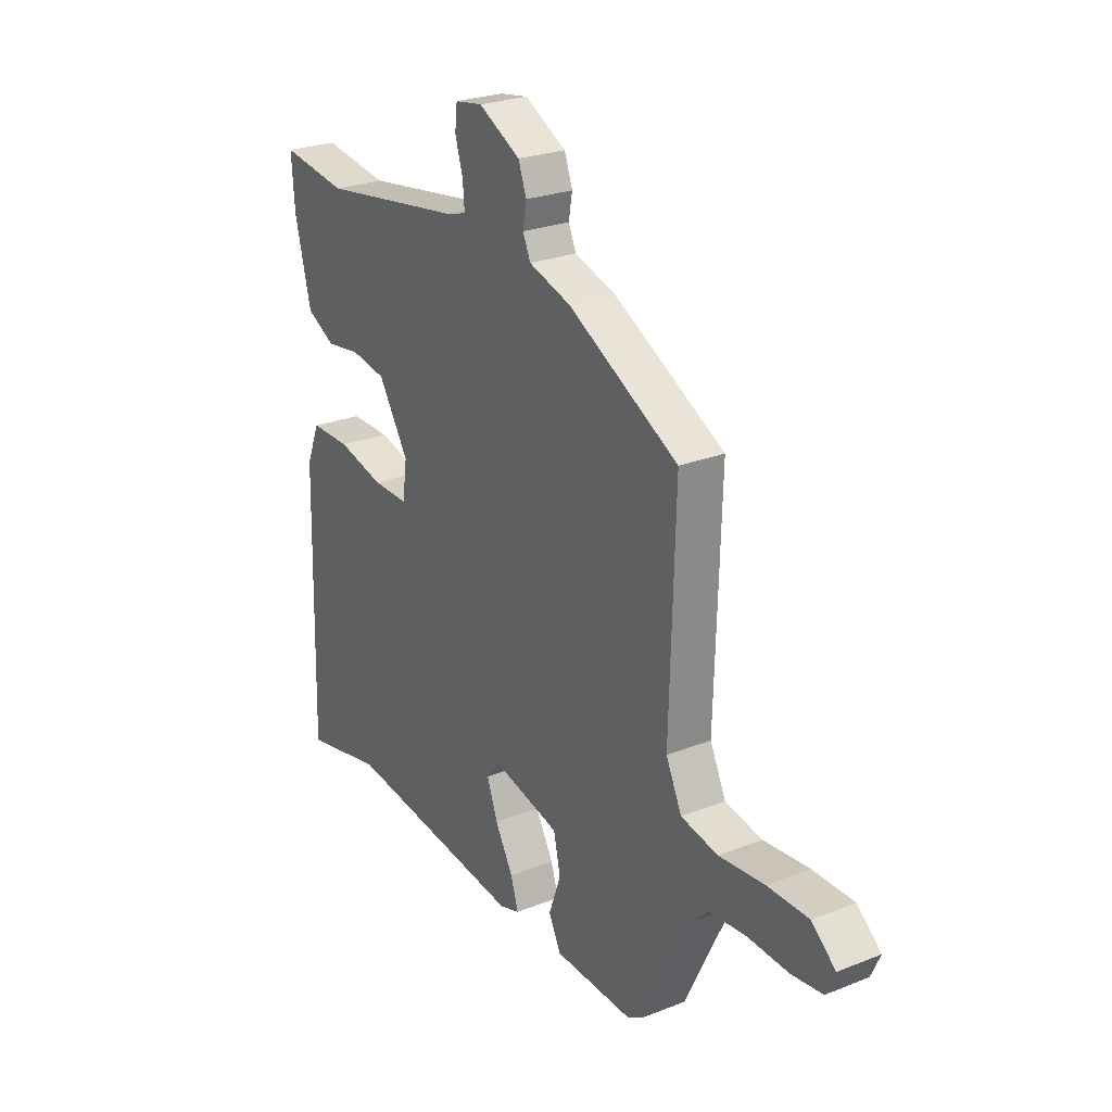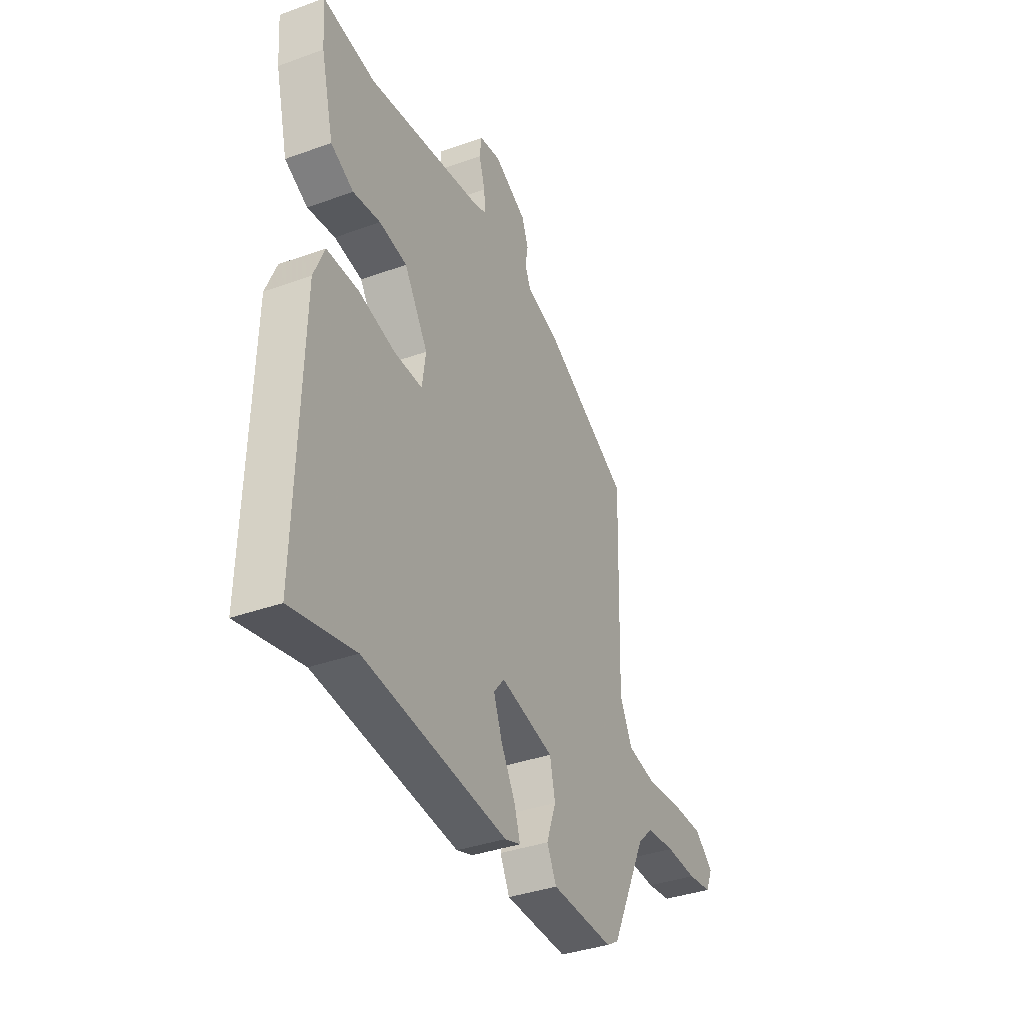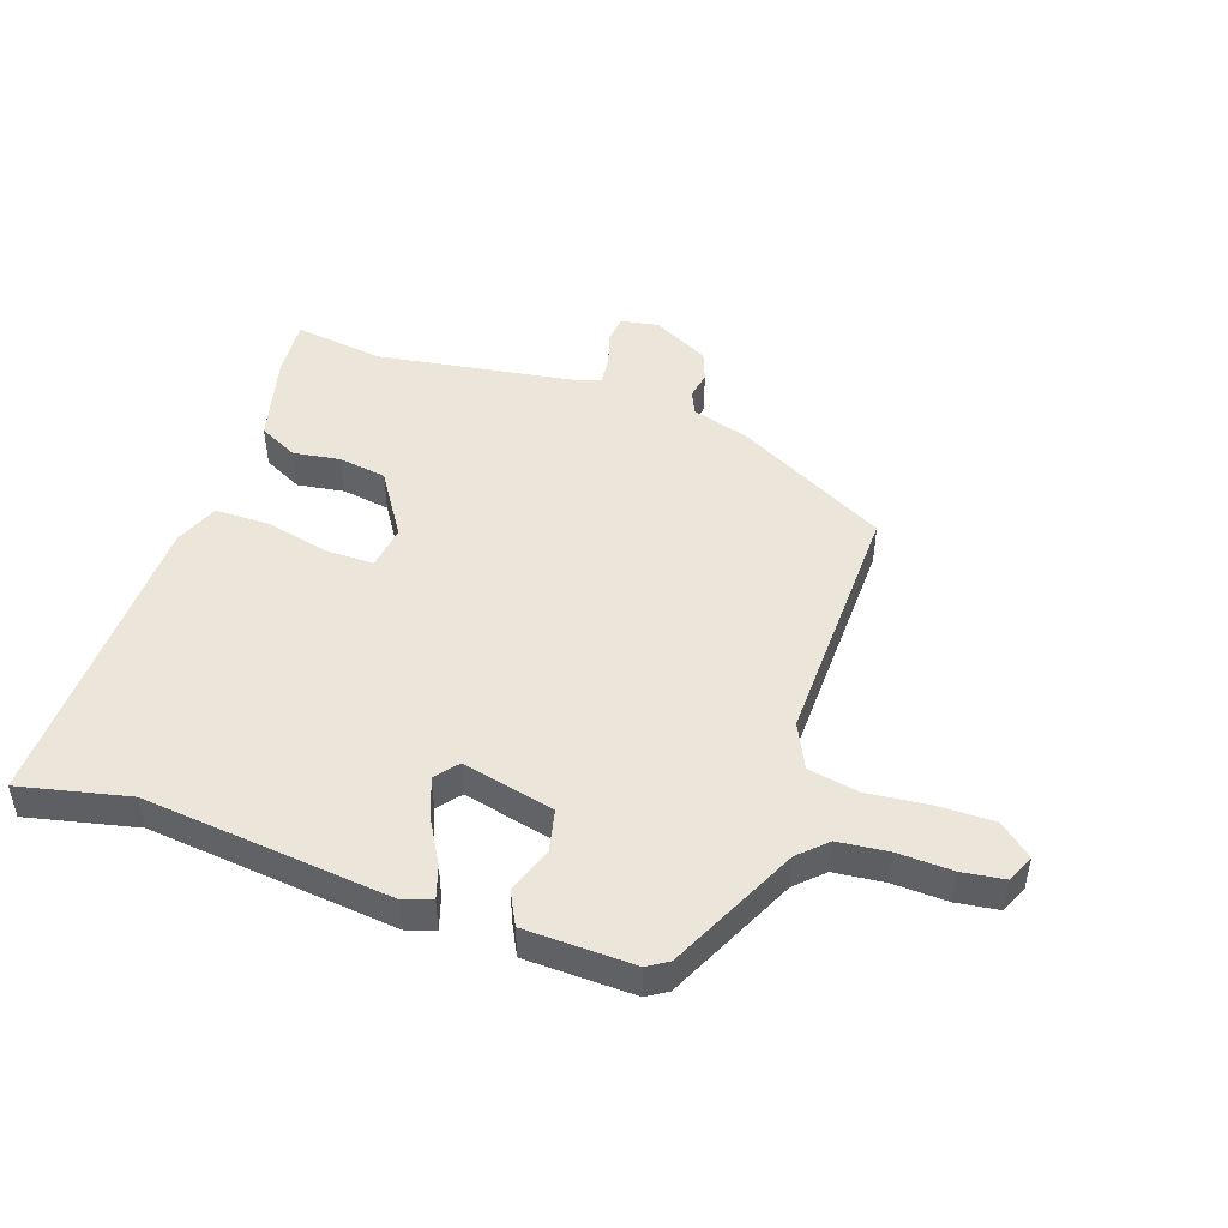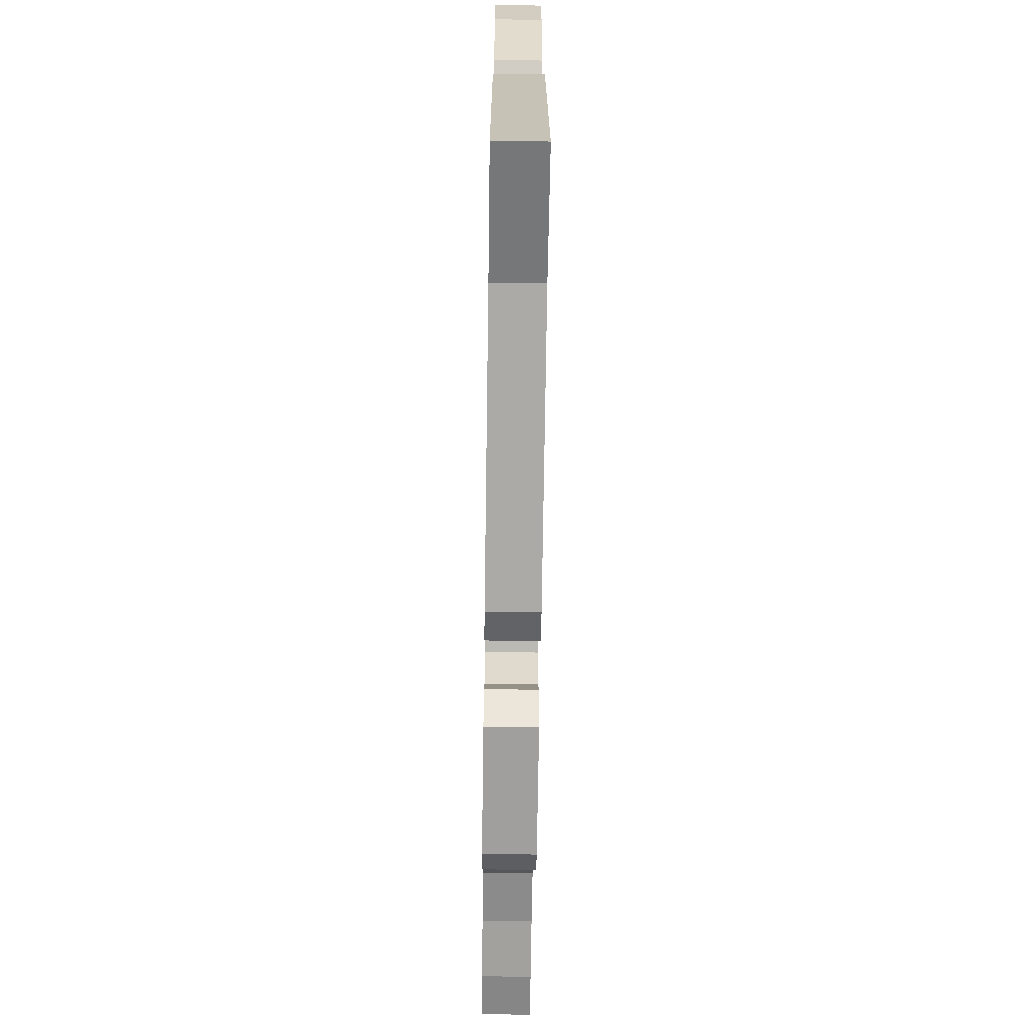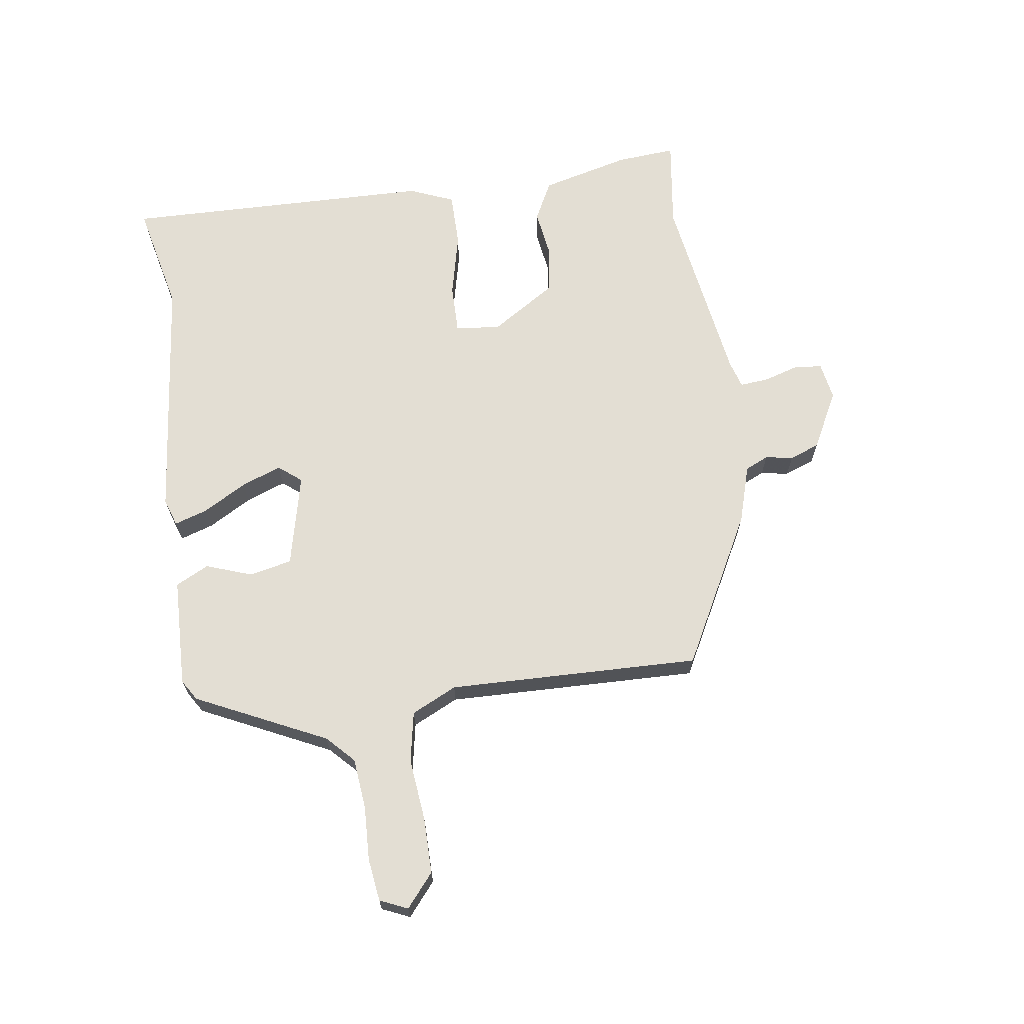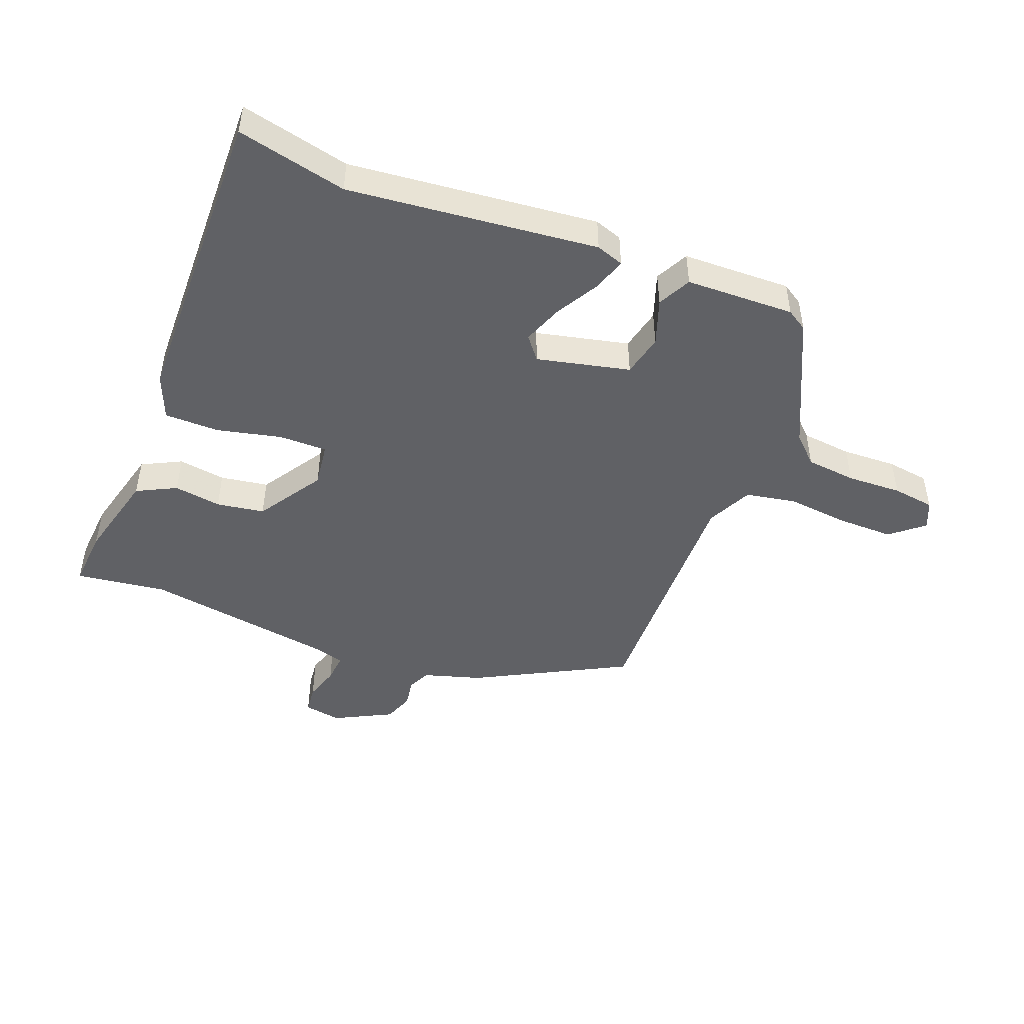
<metadata>
{"format":"obj","ext":"obj","renderer":"f3d","projection":"perspective","resolution":1024,"background":"white","views":[{"elev":25.4,"azim":-122.5,"up":"+Z"},{"elev":-36.9,"azim":115.1,"up":"+Z"},{"elev":47.6,"azim":-161.4,"up":"+Y"},{"elev":-69.5,"azim":89.2,"up":"+Z"},{"elev":67.3,"azim":-98.4,"up":"+Y"},{"elev":-47.1,"azim":158.3,"up":"+Y"}]}
</metadata>
<code>
v 0.516 0.07 -0.503
v 0.338 0.07 -0.464
v -0.067 0.07 -0.509
v -0.112 0.07 -0.494
v -0.095 0.07 -0.44
v -0.055 0.07 -0.369
v -0.031 0.07 -0.304
v -0.061 0.07 -0.267
v -0.212 0.07 -0.303
v -0.227 0.07 -0.372
v -0.2 0.07 -0.447
v -0.227 0.07 -0.501
v -0.404 0.07 -0.507
v -0.438 0.07 -0.486
v -0.54 0.07 -0.275
v -0.584 0.07 -0.233
v -0.666 0.07 -0.225
v -0.755 0.07 -0.229
v -0.824 0.07 -0.22
v -0.844 0.07 -0.175
v -0.791 0.07 -0.13
v -0.7 0.07 -0.13
v -0.599 0.07 -0.14
v -0.517 0.07 -0.124
v -0.482 0.07 -0.05
v -0.494 0.07 0.36
v -0.249 0.07 0.492
v -0.155 0.07 0.521
v -0.138 0.07 0.559
v -0.146 0.07 0.604
v -0.128 0.07 0.653
v -0.035 0.07 0.702
v 0.026 0.07 0.692
v 0.031 0.07 0.647
v 0.014 0.07 0.59
v 0.01 0.07 0.543
v 0.054 0.07 0.53
v 0.373 0.07 0.482
v 0.52 0.07 0.503
v 0.513 0.07 0.407
v 0.477 0.07 0.262
v 0.413 0.07 0.229
v 0.336 0.07 0.24
v 0.258 0.07 0.227
v 0.191 0.07 0.121
v 0.201 0.07 0.049
v 0.28 0.07 0.05
v 0.384 0.07 0.075
v 0.473 0.07 0.075
v 0.503 0.07 0.003
v 0.516 0 -0.503
v 0.338 0 -0.464
v -0.067 0 -0.509
v -0.112 0 -0.494
v -0.095 0 -0.44
v -0.055 0 -0.369
v -0.031 0 -0.304
v -0.061 0 -0.267
v -0.212 0 -0.303
v -0.227 0 -0.372
v -0.2 0 -0.447
v -0.227 0 -0.501
v -0.404 0 -0.507
v -0.438 0 -0.486
v -0.54 0 -0.275
v -0.584 0 -0.233
v -0.666 0 -0.225
v -0.755 0 -0.229
v -0.824 0 -0.22
v -0.844 0 -0.175
v -0.791 0 -0.13
v -0.7 0 -0.13
v -0.599 0 -0.14
v -0.517 0 -0.124
v -0.482 0 -0.05
v -0.494 0 0.36
v -0.249 0 0.492
v -0.155 0 0.521
v -0.138 0 0.559
v -0.146 0 0.604
v -0.128 0 0.653
v -0.035 0 0.702
v 0.026 0 0.692
v 0.031 0 0.647
v 0.014 0 0.59
v 0.01 0 0.543
v 0.054 0 0.53
v 0.373 0 0.482
v 0.52 0 0.503
v 0.513 0 0.407
v 0.477 0 0.262
v 0.413 0 0.229
v 0.336 0 0.24
v 0.258 0 0.227
v 0.191 0 0.121
v 0.201 0 0.049
v 0.28 0 0.05
v 0.384 0 0.075
v 0.473 0 0.075
v 0.503 0 0.003
f 50 1 2
f 49 50 2
f 48 49 2
f 47 48 2
f 4 5 6
f 3 4 6
f 2 3 6
f 47 2 6
f 46 47 6
f 45 46 6 7
f 41 42 43
f 40 41 43
f 39 40 43
f 38 39 43
f 37 38 43 44
f 36 37 44 45
f 33 34 35
f 32 33 35
f 31 32 35
f 30 31 35
f 29 30 35
f 28 29 35 36
f 28 36 45
f 27 28 45
f 26 27 45
f 25 26 45
f 21 22 23
f 20 21 23
f 19 20 23
f 18 19 23
f 17 18 23
f 16 17 23 24
f 15 16 24
f 15 24 25
f 14 15 25
f 13 14 25
f 12 13 25
f 11 12 25
f 10 11 25
f 45 7 8
f 45 8 9
f 25 45 9
f 9 10 25
f 52 51 100
f 52 100 99
f 52 99 98
f 52 98 97
f 56 55 54
f 56 54 53
f 56 53 52
f 56 52 97
f 56 97 96
f 57 56 96 95
f 93 92 91
f 93 91 90
f 93 90 89
f 93 89 88
f 94 93 88 87
f 95 94 87 86
f 85 84 83
f 85 83 82
f 85 82 81
f 85 81 80
f 85 80 79
f 86 85 79 78
f 95 86 78
f 95 78 77
f 95 77 76
f 95 76 75
f 73 72 71
f 73 71 70
f 73 70 69
f 73 69 68
f 73 68 67
f 74 73 67 66
f 74 66 65
f 75 74 65
f 75 65 64
f 75 64 63
f 75 63 62
f 75 62 61
f 75 61 60
f 58 57 95
f 59 58 95
f 59 95 75
f 75 60 59
f 1 51 52 2
f 2 52 53 3
f 3 53 54 4
f 4 54 55 5
f 5 55 56 6
f 6 56 57 7
f 7 57 58 8
f 8 58 59 9
f 9 59 60 10
f 10 60 61 11
f 11 61 62 12
f 12 62 63 13
f 13 63 64 14
f 14 64 65 15
f 15 65 66 16
f 16 66 67 17
f 17 67 68 18
f 18 68 69 19
f 19 69 70 20
f 20 70 71 21
f 21 71 72 22
f 22 72 73 23
f 23 73 74 24
f 24 74 75 25
f 25 75 76 26
f 26 76 77 27
f 27 77 78 28
f 28 78 79 29
f 29 79 80 30
f 30 80 81 31
f 31 81 82 32
f 32 82 83 33
f 33 83 84 34
f 34 84 85 35
f 35 85 86 36
f 36 86 87 37
f 37 87 88 38
f 38 88 89 39
f 39 89 90 40
f 40 90 91 41
f 41 91 92 42
f 42 92 93 43
f 43 93 94 44
f 44 94 95 45
f 45 95 96 46
f 46 96 97 47
f 47 97 98 48
f 48 98 99 49
f 49 99 100 50
f 50 100 51 1

</code>
